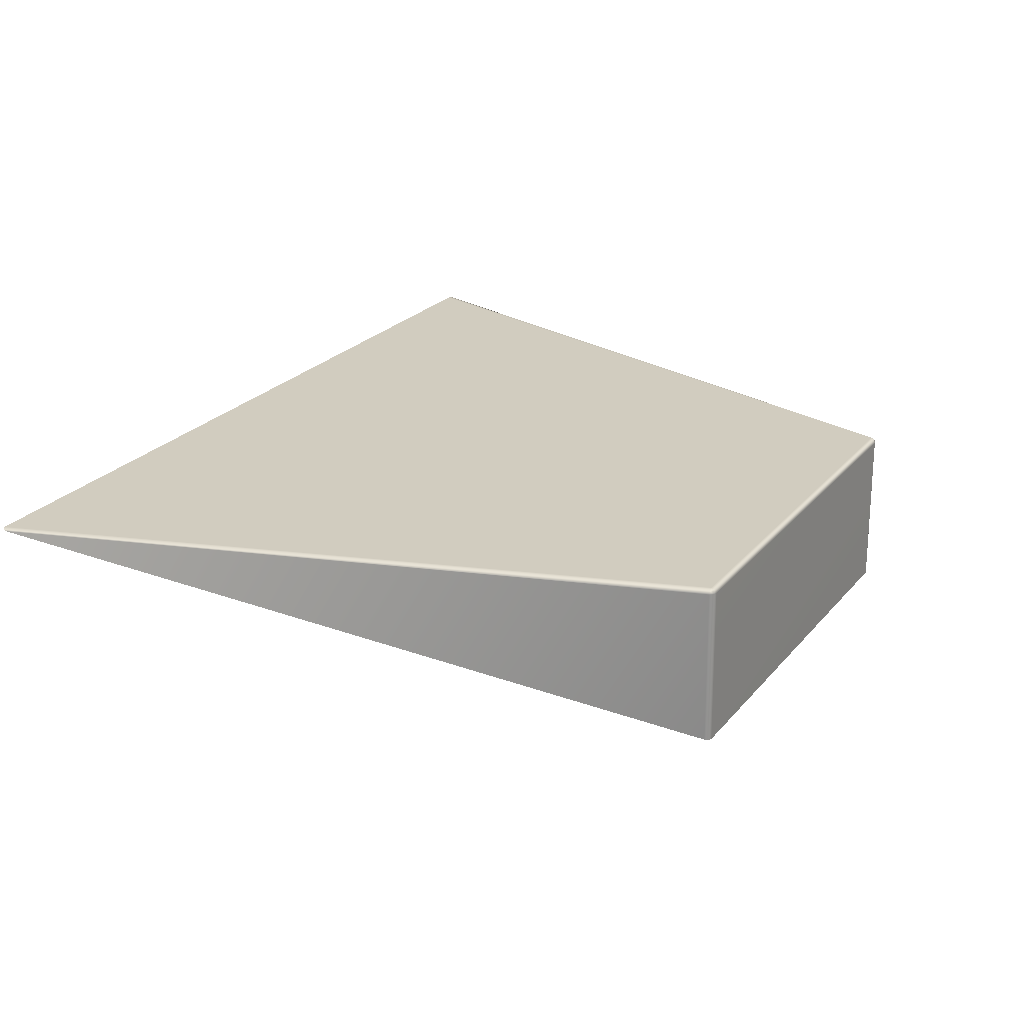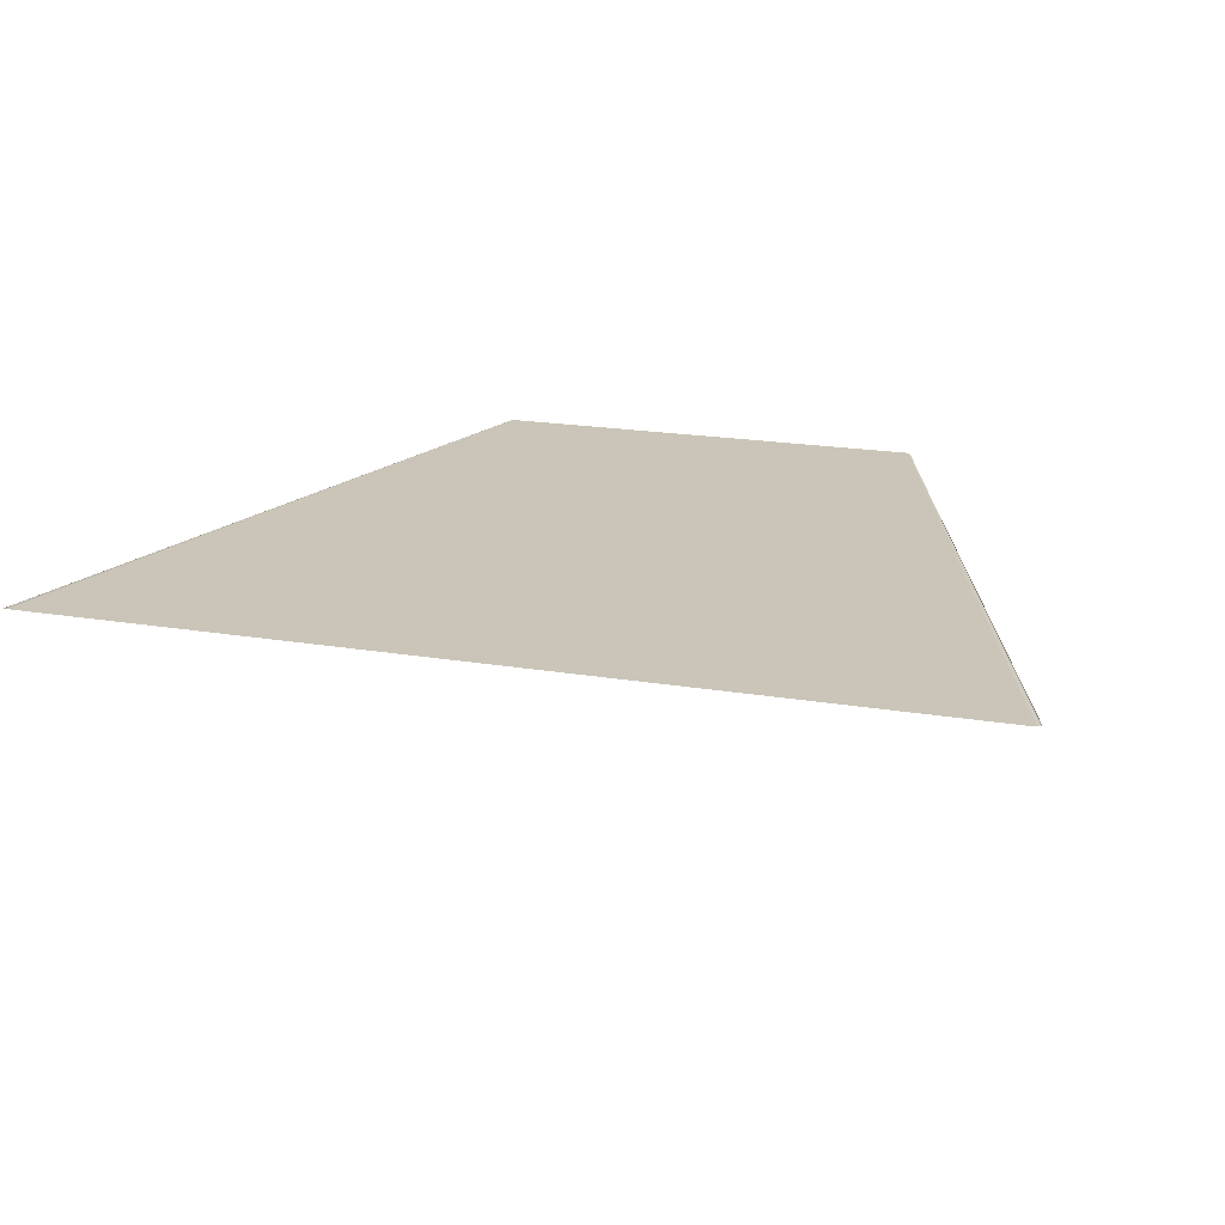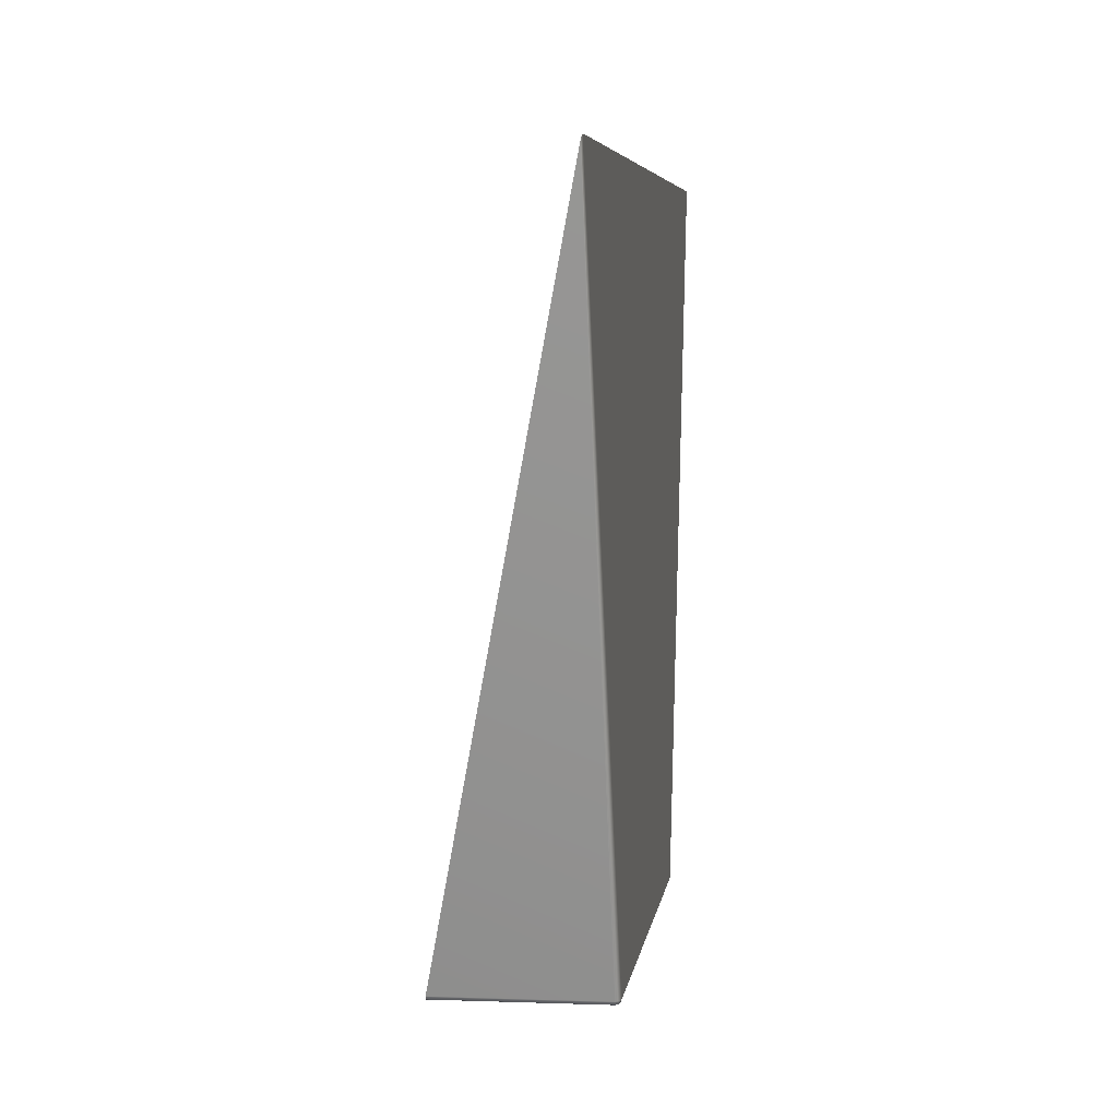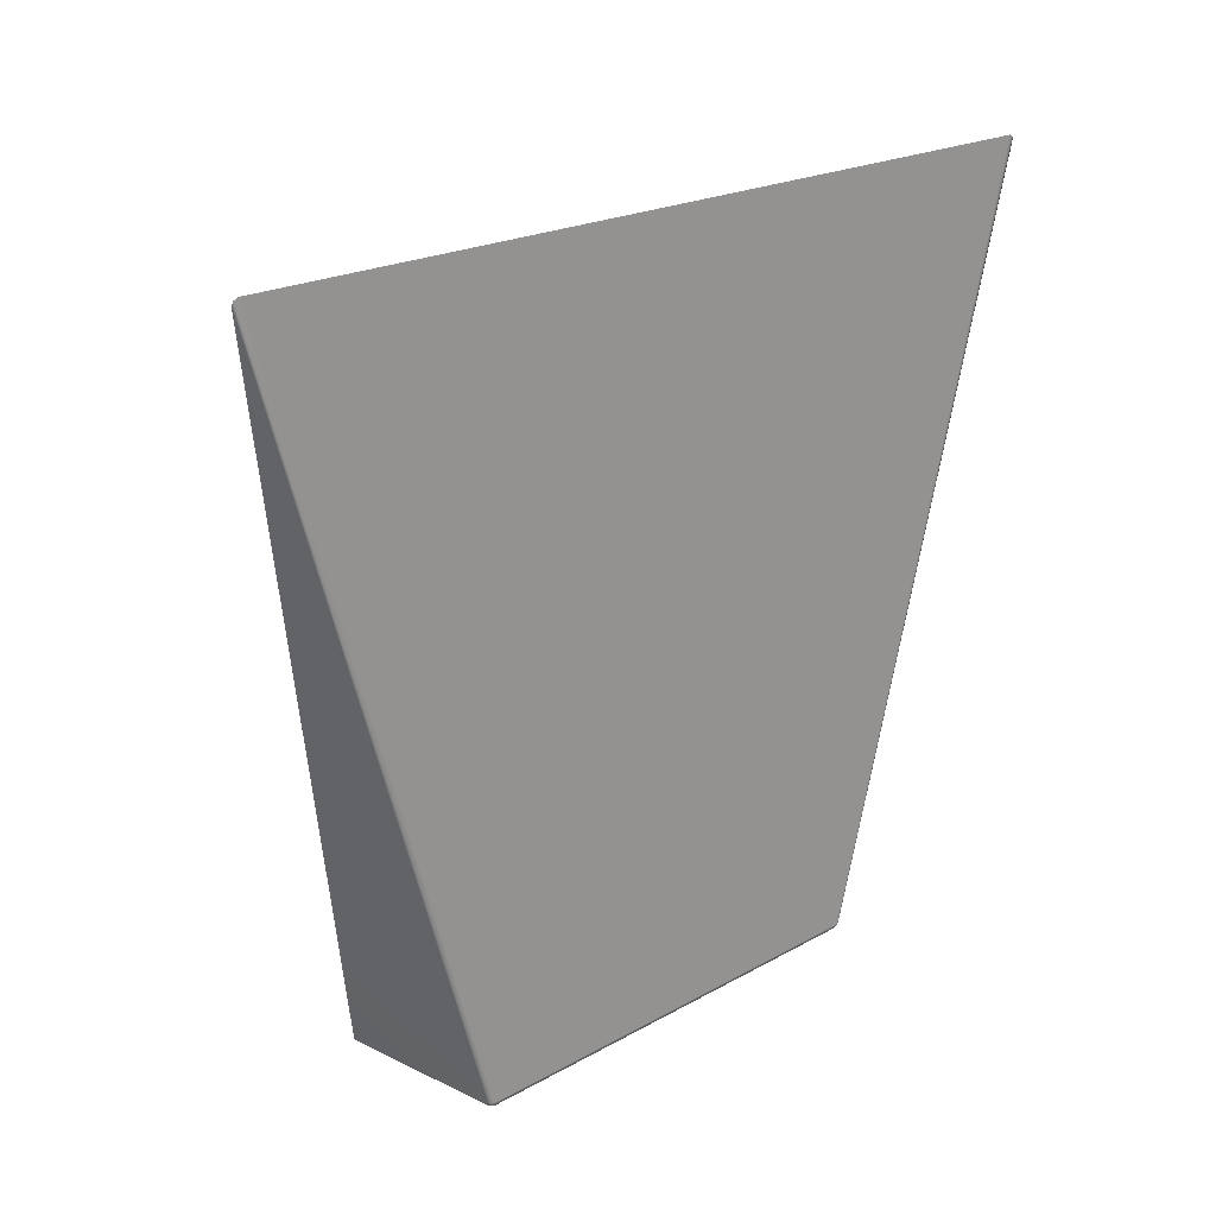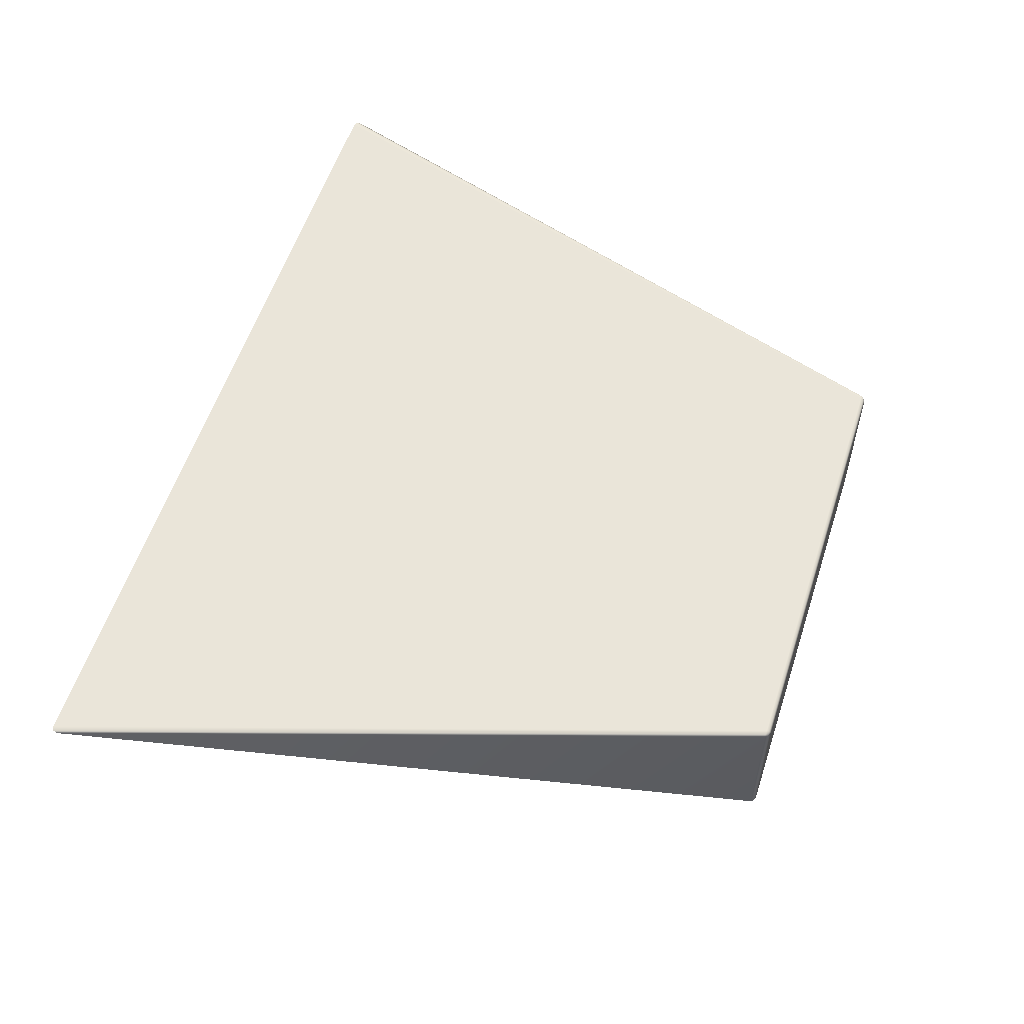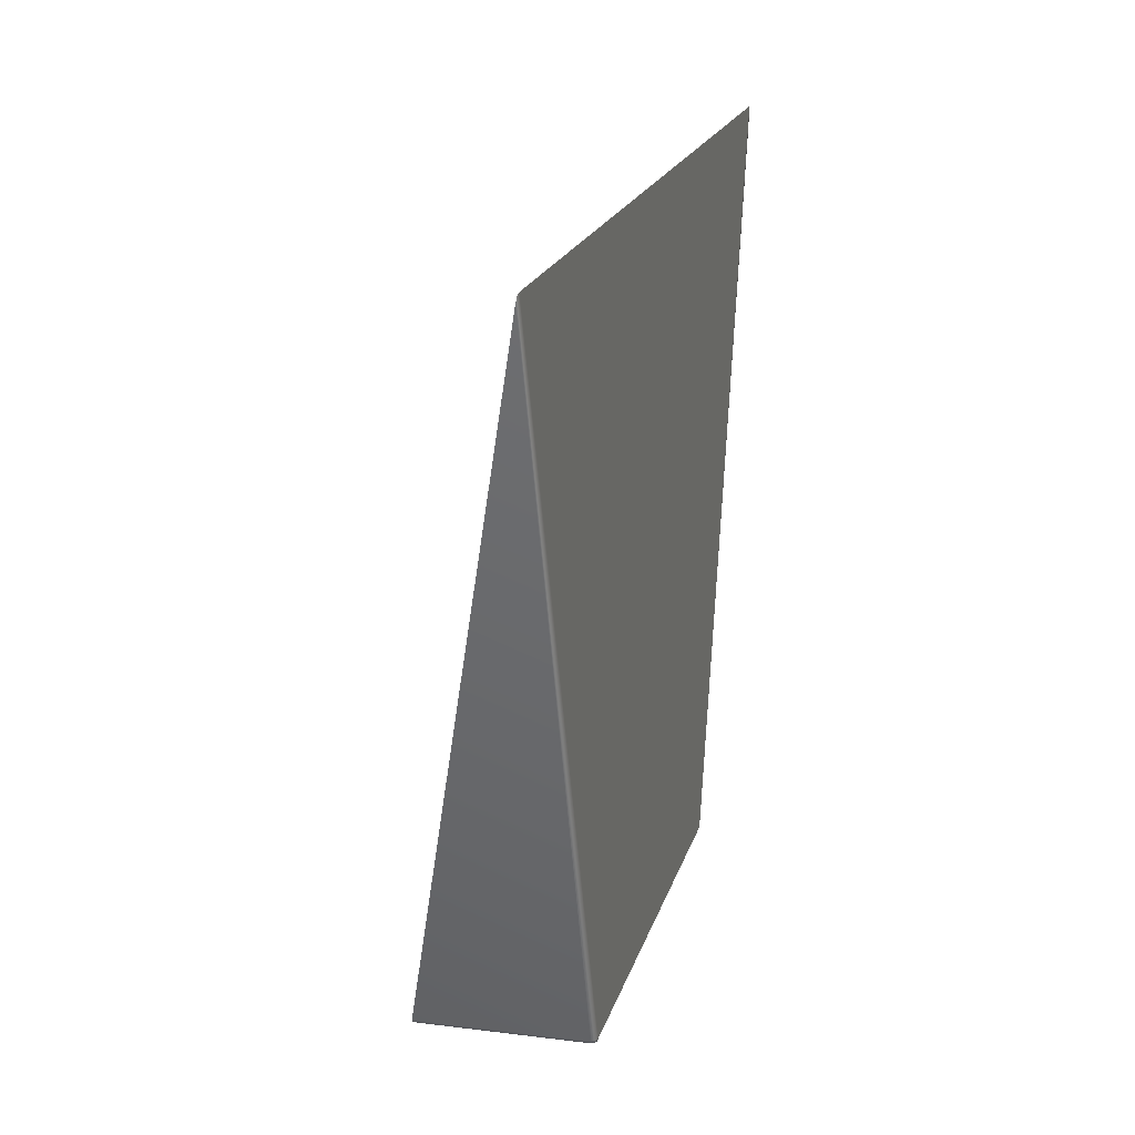
<metadata>
{"format":"obj","ext":"obj","renderer":"f3d","projection":"perspective","resolution":1024,"background":"white","views":[{"elev":24.0,"azim":119.6,"up":"+Y"},{"elev":19.9,"azim":16.6,"up":"+Y"},{"elev":6.0,"azim":97.6,"up":"+Z"},{"elev":19.8,"azim":133.0,"up":"+Z"},{"elev":57.6,"azim":108.0,"up":"+Y"},{"elev":19.1,"azim":104.0,"up":"+Z"}]}
</metadata>
<code>
g ENV_SY02_TTF_MidPlatform_HP_MO
v 2.948 1.925 -4.704
v 2.938 -0.2375 -4.727
v 2.994 -0.2339 -4.708
v 3.005 1.924 -4.686
v 2.953 1.974 -4.683
v 2.998 1.965 -4.675
v -2.912 1.95 -4.716
v 3.018 1.974 -4.635
v 3.005 1.924 -4.686
v -2.917 2 -4.694
v 2.967 1.994 -4.633
v -2.969 1.95 -4.697
v -2.922 -0.2375 -4.738
v -2.979 -0.2337 -4.719
v -2.961 1.991 -4.687
v -2.982 1.999 -4.647
v -2.969 1.95 -4.697
v -2.931 2.02 -4.645
v 5.898 1.909 4.738
v -5.898 1.958 4.715
v -5.959 1.953 4.686
v 5.959 1.903 4.709
v -5.971 1.94 4.624
v -3.004 1.95 -4.649
v -2.979 -0.2337 -4.719
v -3.013 -0.2237 -4.671
v 3.039 1.924 -4.637
v 5.971 1.89 4.647
v 3.029 -0.224 -4.659
v 2.994 -0.2339 -4.708
v 2.948 1.925 -4.704
v -2.912 1.95 -4.716
v -2.922 -0.2375 -4.738
v 2.938 -0.2375 -4.727
g ENV_SY02_TTF_MidPlatform_HP_MO_0
f 3 2 1
f 4 3 1
f 1 5 4
f 5 6 4
f 1 7 5
f 8 6 5
f 9 6 8
f 7 10 5
f 11 8 5
f 5 10 11
f 7 12 10
f 7 13 12
f 13 14 12
f 12 15 10
f 10 15 16
f 16 15 17
f 10 18 11
f 18 10 16
f 8 11 19
f 11 18 19
f 18 20 19
f 21 20 18
f 16 21 18
f 22 8 19
f 23 21 16
f 24 16 17
f 24 23 16
f 17 25 24
f 24 26 23
f 25 26 24
f 27 8 22
f 28 27 22
f 27 9 8
f 28 29 27
f 27 29 9
f 29 30 9
f 33 32 31
f 34 33 31

</code>
